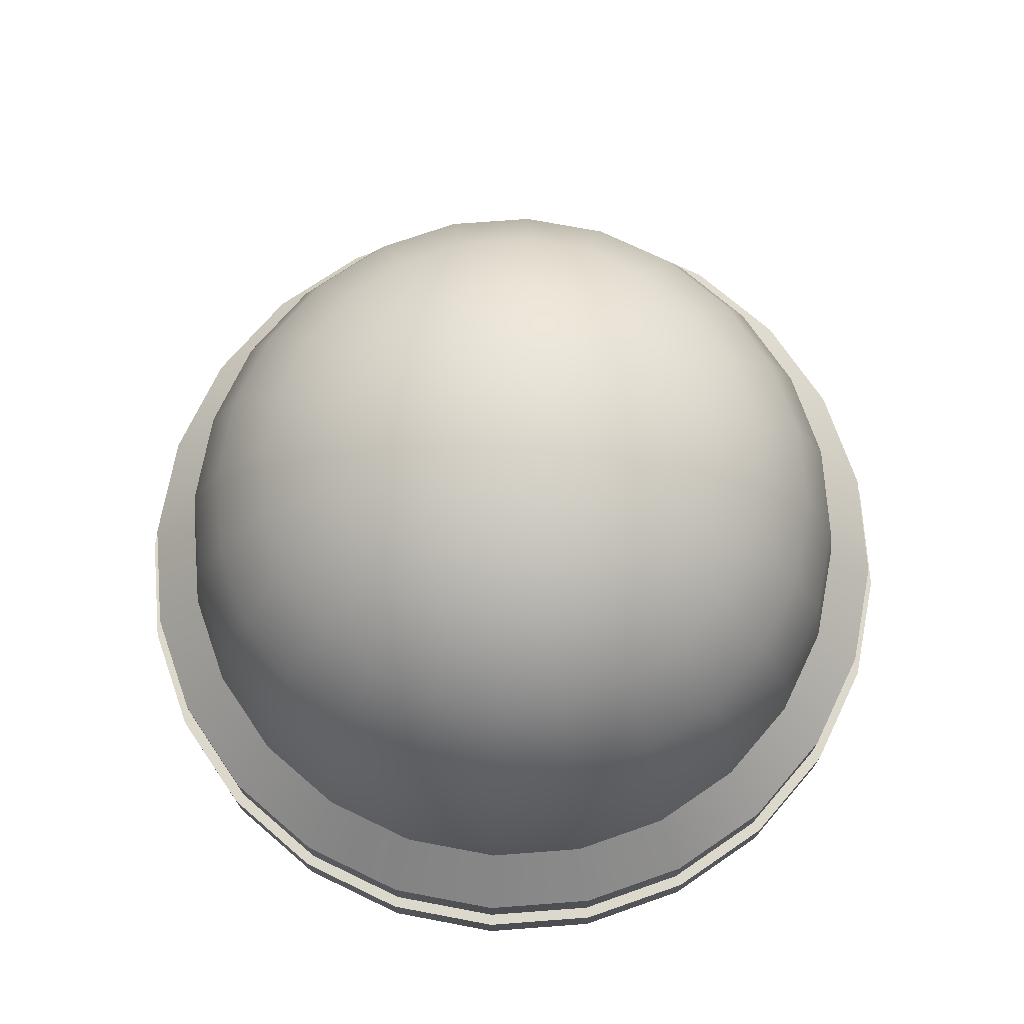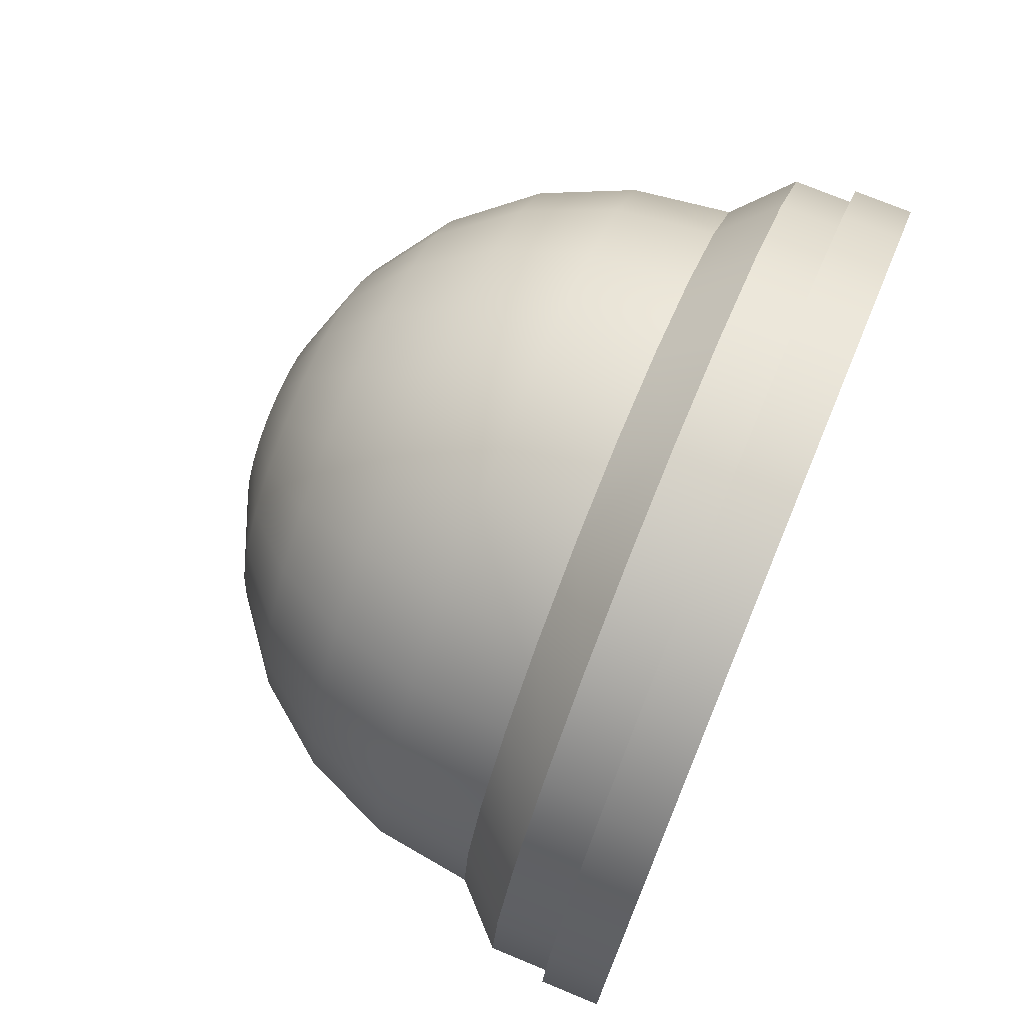
<metadata>
{"format":"obj","ext":"obj","renderer":"f3d","projection":"perspective","resolution":1024,"background":"white","views":[{"elev":72.7,"azim":168.2,"up":"+Y"},{"elev":74.2,"azim":-67.6,"up":"+Z"}]}
</metadata>
<code>
o Group4/mesh3/mesh3-geometry#mesh3-geometry
v 0.2016 -0.4315 -0.06892
v 0.2087 -0.4593 -0.1228
v 0.2016 -0.4593 -0.06892
v 0.2087 -0.4315 -0.1228
v -0.2006 -0.4593 -0.06892
v 0.1808 -0.4315 -0.0187
v 0.2032 -0.4315 -0.1228
v 0.2016 -0.4593 -0.1767
v -0.2077 -0.4593 -0.1228
v -0.1798 -0.4593 -0.0187
v 0.1808 -0.4593 -0.0187
v 0.176 -0.4315 -0.02148
v 0.1963 -0.4315 -0.1753
v 0.1963 -0.4315 -0.07035
v 0.2016 -0.4315 -0.1767
v -0.2077 -0.4315 -0.1228
v -0.2006 -0.4315 -0.06892
v 0.1478 -0.4315 0.02442
v 0.1438 -0.4315 0.02049
v 0.2032 -0.4037 -0.1228
v 0.1963 -0.4037 -0.07035
v 0.1808 -0.4593 -0.2269
v -0.2006 -0.4593 -0.1767
v -0.2006 -0.4315 -0.1767
v -0.1798 -0.4315 -0.0187
v -0.1467 -0.4593 0.02442
v 0.1478 -0.4593 0.02442
v 0.176 -0.4037 -0.02148
v 0.1438 -0.4037 0.02049
v 0.176 -0.4315 -0.2241
v 0.1963 -0.4037 -0.1753
v 0.1808 -0.4315 -0.2269
v -0.1952 -0.4315 -0.07035
v -0.1952 -0.4315 -0.1753
v -0.175 -0.4315 -0.02148
v 0.1046 -0.4593 0.0575
v 0.1019 -0.4315 0.0527
v 0.1784 -0.379 -0.1228
v 0.1724 -0.379 -0.07676
v 0.1546 -0.379 -0.03386
v 0.1478 -0.4593 -0.27
v -0.1798 -0.4593 -0.2269
v -0.1798 -0.4315 -0.2269
v -0.2021 -0.4315 -0.1228
v -0.175 -0.4315 -0.2241
v -0.1428 -0.4315 0.02049
v -0.1467 -0.4315 0.02442
v -0.1036 -0.4593 0.0575
v 0.1046 -0.4315 0.0575
v 0.1263 -0.379 0.002976
v 0.1019 -0.4037 0.0527
v 0.1438 -0.4315 -0.2661
v 0.176 -0.4037 -0.2241
v 0.1724 -0.379 -0.1688
v 0.1478 -0.4315 -0.27
v -0.2021 -0.4037 -0.1228
v -0.1952 -0.4037 -0.07035
v -0.175 -0.4037 -0.2241
v -0.1952 -0.4037 -0.1753
v -0.175 -0.4037 -0.02148
v -0.1036 -0.4315 0.0575
v 0.05443 -0.4593 0.0783
v -0.05334 -0.4593 0.0783
v 0.05299 -0.4315 0.07294
v 0.08948 -0.379 0.03124
v 0.1546 -0.379 -0.2117
v 0.1724 -0.3329 -0.1228
v 0.1665 -0.3329 -0.07833
v 0.1493 -0.3329 -0.03689
v 0.122 -0.3329 -0.001309
v 0.1046 -0.4315 -0.3031
v -0.1467 -0.4593 -0.27
v -0.1467 -0.4315 -0.27
v -0.1428 -0.4315 -0.2661
v -0.1428 -0.4037 -0.2661
v -0.1428 -0.4037 0.02049
v -0.1008 -0.4315 0.0527
v -0.05334 -0.4315 0.0783
v 0.05443 -0.4315 0.0783
v 0.05299 -0.4037 0.07294
v 0.04658 -0.379 0.04902
v 0.1019 -0.4315 -0.2983
v 0.1438 -0.4037 -0.2661
v 0.1263 -0.379 -0.2486
v 0.1665 -0.3329 -0.1673
v 0.1046 -0.4593 -0.3031
v -0.1773 -0.379 -0.1228
v -0.1713 -0.379 -0.1688
v -0.1535 -0.379 -0.03386
v -0.1535 -0.379 -0.2117
v -0.1252 -0.379 -0.2486
v -0.1252 -0.379 0.002976
v -0.1008 -0.4037 0.0527
v -0.05191 -0.4315 0.07294
v 0.000542 -0.4593 0.0854
v 0.000542 -0.4315 0.0854
v 0.000542 -0.4315 0.07984
v 0.08645 -0.3329 0.026
v 0.1019 -0.4037 -0.2983
v 0.1493 -0.3329 -0.2087
v 0.1546 -0.29 -0.1228
v 0.1493 -0.29 -0.08293
v 0.134 -0.29 -0.04578
v 0.1095 -0.29 -0.01388
v 0.05443 -0.4315 -0.3239
v 0.05299 -0.4315 -0.3185
v -0.1036 -0.4593 -0.3031
v -0.1008 -0.4315 -0.2983
v -0.1713 -0.379 -0.07676
v -0.0884 -0.379 -0.2768
v -0.0884 -0.379 0.03124
v -0.05191 -0.4037 0.07294
v 0.000542 -0.4037 0.07984
v 0.04501 -0.3329 0.04316
v 0.05299 -0.4037 -0.3185
v 0.08948 -0.379 -0.2768
v 0.122 -0.3329 -0.2443
v 0.1493 -0.29 -0.1627
v 0.05443 -0.4593 -0.3239
v -0.1036 -0.4315 -0.3031
v -0.1008 -0.4037 -0.2983
v -0.1713 -0.3329 -0.1228
v -0.1654 -0.3329 -0.1673
v -0.1483 -0.3329 -0.2087
v -0.1654 -0.3329 -0.07833
v -0.1483 -0.3329 -0.03689
v -0.121 -0.3329 -0.2443
v -0.121 -0.3329 -0.001309
v -0.0455 -0.379 0.04902
v 0.07756 -0.29 0.01061
v 0.000542 -0.379 0.05508
v 0.04658 -0.379 -0.2946
v 0.134 -0.29 -0.1998
v 0.1263 -0.2532 -0.1228
v 0.122 -0.2532 -0.09025
v 0.1095 -0.2532 -0.05991
v 0.08948 -0.2532 -0.03386
v 0.000542 -0.4315 -0.331
v 0.000542 -0.4315 -0.3255
v 0.000542 -0.4037 -0.3255
v -0.05334 -0.4593 -0.3239
v -0.05191 -0.4315 -0.3185
v -0.0455 -0.379 -0.2946
v -0.08537 -0.3329 -0.2716
v -0.08537 -0.3329 0.026
v 0.000542 -0.3329 0.04902
v 0.04041 -0.29 0.026
v 0.08645 -0.3329 -0.2716
v 0.1095 -0.29 -0.2317
v 0.122 -0.2532 -0.1554
v 0.000542 -0.4593 -0.331
v -0.05334 -0.4315 -0.3239
v -0.05191 -0.4037 -0.3185
v -0.1535 -0.29 -0.1228
v -0.1483 -0.29 -0.1627
v -0.1329 -0.29 -0.1998
v -0.1084 -0.29 -0.2317
v -0.1483 -0.29 -0.08293
v -0.1329 -0.29 -0.04578
v -0.1084 -0.29 -0.01388
v -0.04393 -0.3329 0.04316
v 0.06343 -0.2532 -0.01388
v 0.000542 -0.379 -0.3007
v 0.04501 -0.3329 -0.2888
v 0.1095 -0.2532 -0.1857
v 0.08645 -0.2249 -0.1458
v 0.08948 -0.2249 -0.1228
v 0.07756 -0.2249 -0.07833
v 0.06343 -0.2249 -0.05991
v -0.04393 -0.3329 -0.2888
v -0.07648 -0.29 -0.2562
v -0.07648 -0.29 0.01061
v 0.04501 -0.2249 -0.04578
v -0.03933 -0.29 0.026
v 0.000542 -0.29 0.03124
v 0.0331 -0.2532 -0.001309
v 0.000542 -0.3329 -0.2946
v 0.07756 -0.29 -0.2562
v 0.08948 -0.2532 -0.2117
v 0.07756 -0.2249 -0.1673
v 0.08645 -0.2249 -0.09978
v -0.1252 -0.2532 -0.1228
v -0.121 -0.2532 -0.1554
v -0.1084 -0.2532 -0.1857
v -0.0884 -0.2532 -0.2117
v -0.121 -0.2532 -0.09025
v -0.1084 -0.2532 -0.05991
v -0.0884 -0.2532 -0.03386
v 0.02356 -0.2249 -0.03689
v 0.000542 -0.2532 0.002976
v 0.04041 -0.29 -0.2716
v 0.06343 -0.2249 -0.1857
v 0.04501 -0.2072 -0.1347
v 0.04041 -0.2072 -0.1458
v 0.04501 -0.2072 -0.1109
v 0.04041 -0.2072 -0.09978
v 0.0331 -0.2072 -0.09025
v 0.02356 -0.2072 -0.08293
v -0.03933 -0.29 -0.2716
v -0.06235 -0.2532 -0.2317
v -0.06235 -0.2532 -0.01388
v 0.01246 -0.2072 -0.07833
v -0.03201 -0.2532 -0.001309
v 0.000542 -0.2249 -0.03386
v 0.06343 -0.2532 -0.2317
v 0.000542 -0.29 -0.2768
v 0.04501 -0.2249 -0.1998
v 0.04658 -0.2072 -0.1228
v 0.0331 -0.2072 -0.1554
v -0.0884 -0.2249 -0.1228
v -0.08537 -0.2249 -0.1458
v -0.07648 -0.2249 -0.1673
v -0.06235 -0.2249 -0.1857
v -0.07648 -0.2249 -0.07833
v -0.06235 -0.2249 -0.05991
v -0.04393 -0.2249 -0.1998
v -0.04393 -0.2249 -0.04578
v 0.000542 -0.2072 -0.07676
v 0.0331 -0.2532 -0.2443
v 0.000542 -0.2532 -0.2486
v 0.02356 -0.2072 -0.1627
v 0.000542 -0.2011 -0.1228
v -0.08537 -0.2249 -0.09978
v -0.03201 -0.2532 -0.2443
v -0.02248 -0.2249 -0.2087
v -0.02248 -0.2249 -0.03689
v 0.02356 -0.2249 -0.2087
v 0.01246 -0.2072 -0.1673
v -0.0455 -0.2072 -0.1228
v -0.04393 -0.2072 -0.1347
v -0.03933 -0.2072 -0.1458
v -0.03201 -0.2072 -0.1554
v -0.02248 -0.2072 -0.1627
v -0.03933 -0.2072 -0.09978
v -0.03201 -0.2072 -0.09025
v -0.02248 -0.2072 -0.08293
v -0.01137 -0.2072 -0.1673
v -0.01137 -0.2072 -0.07833
v 0.000542 -0.2249 -0.2117
v -0.04393 -0.2072 -0.1109
v 0.000542 -0.2072 -0.1688
f 1 2 3
f 2 1 4
f 2 5 3
f 3 6 1
f 7 4 1
f 4 8 2
f 2 9 5
f 3 5 10
f 6 3 11
f 12 1 6
f 13 4 7
f 7 1 14
f 8 4 15
f 8 9 2
f 16 5 9
f 17 10 5
f 3 10 11
f 11 18 6
f 14 1 12
f 12 6 19
f 13 15 4
f 20 13 7
f 21 7 14
f 15 22 8
f 8 23 9
f 5 16 17
f 9 24 16
f 10 17 25
f 11 10 26
f 18 11 27
f 19 6 18
f 28 14 12
f 29 12 19
f 30 15 13
f 13 20 31
f 7 21 20
f 14 28 21
f 22 15 32
f 22 23 8
f 24 9 23
f 16 33 17
f 24 34 16
f 17 35 25
f 25 26 10
f 11 26 27
f 36 18 27
f 19 18 37
f 12 29 28
f 37 29 19
f 30 32 15
f 31 30 13
f 38 31 20
f 39 20 21
f 40 21 28
f 32 41 22
f 22 42 23
f 23 43 24
f 16 44 33
f 17 33 35
f 24 45 34
f 16 34 44
f 25 35 46
f 26 25 47
f 27 26 48
f 18 36 49
f 27 48 36
f 37 18 49
f 50 28 29
f 29 37 51
f 52 32 30
f 30 31 53
f 31 38 54
f 20 39 38
f 21 40 39
f 28 50 40
f 41 32 55
f 41 42 22
f 43 23 42
f 43 45 24
f 56 33 44
f 57 35 33
f 58 34 45
f 59 44 34
f 60 46 35
f 25 46 47
f 61 26 47
f 26 61 48
f 62 49 36
f 36 48 63
f 37 49 64
f 29 65 50
f 64 51 37
f 65 29 51
f 52 55 32
f 53 52 30
f 31 66 53
f 67 54 38
f 66 31 54
f 68 38 39
f 69 39 40
f 70 40 50
f 71 41 55
f 41 72 42
f 42 73 43
f 43 74 45
f 33 56 57
f 44 59 56
f 35 57 60
f 34 58 59
f 45 75 58
f 46 60 76
f 47 46 77
f 47 77 61
f 78 48 61
f 49 62 79
f 36 63 62
f 48 78 63
f 64 49 79
f 65 70 50
f 51 64 80
f 51 81 65
f 82 55 52
f 52 53 83
f 84 53 66
f 54 67 85
f 38 68 67
f 85 66 54
f 39 69 68
f 40 70 69
f 41 71 86
f 82 71 55
f 86 72 41
f 73 42 72
f 73 74 43
f 75 45 74
f 87 57 56
f 88 56 59
f 57 89 60
f 90 59 58
f 91 58 75
f 60 92 76
f 93 46 76
f 46 93 77
f 61 77 94
f 61 94 78
f 95 79 62
f 62 63 95
f 96 63 78
f 64 79 97
f 70 65 98
f 97 80 64
f 81 51 80
f 81 98 65
f 52 99 82
f 53 84 83
f 99 52 83
f 100 84 66
f 101 85 67
f 102 67 68
f 66 85 100
f 103 68 69
f 104 69 70
f 105 86 71
f 106 71 82
f 86 107 72
f 107 73 72
f 73 108 74
f 108 75 74
f 57 87 109
f 56 88 87
f 59 90 88
f 89 57 109
f 92 60 89
f 58 91 90
f 75 110 91
f 111 76 92
f 76 111 93
f 112 77 93
f 77 112 94
f 78 94 97
f 79 95 96
f 63 96 95
f 78 97 96
f 97 79 96
f 98 104 70
f 80 97 113
f 113 81 80
f 98 81 114
f 115 82 99
f 116 83 84
f 83 116 99
f 84 100 117
f 85 101 118
f 67 102 101
f 68 103 102
f 118 100 85
f 69 104 103
f 86 105 119
f 106 105 71
f 82 115 106
f 119 107 86
f 73 107 120
f 120 108 73
f 75 108 121
f 122 109 87
f 123 87 88
f 124 88 90
f 125 89 109
f 126 92 89
f 127 90 91
f 110 75 121
f 110 127 91
f 128 111 92
f 129 93 111
f 93 129 112
f 113 94 112
f 94 113 97
f 104 98 130
f 81 113 131
f 131 114 81
f 114 130 98
f 99 132 115
f 117 116 84
f 132 99 116
f 133 117 100
f 134 118 101
f 135 101 102
f 136 102 103
f 100 118 133
f 137 103 104
f 138 119 105
f 139 105 106
f 140 106 115
f 119 141 107
f 141 120 107
f 120 142 108
f 142 121 108
f 109 122 125
f 87 123 122
f 88 124 123
f 90 127 124
f 89 125 126
f 92 126 128
f 121 143 110
f 127 110 144
f 111 128 145
f 145 129 111
f 129 113 112
f 130 137 104
f 113 129 131
f 114 131 146
f 130 114 147
f 132 140 115
f 116 117 148
f 148 132 116
f 117 133 149
f 118 134 150
f 101 135 134
f 102 136 135
f 103 137 136
f 150 133 118
f 119 138 151
f 105 139 138
f 106 140 139
f 141 119 151
f 120 141 152
f 152 142 120
f 121 142 153
f 154 125 122
f 155 122 123
f 156 123 124
f 157 124 127
f 158 126 125
f 159 128 126
f 143 121 153
f 143 144 110
f 144 157 127
f 160 145 128
f 129 145 161
f 137 130 162
f 161 131 129
f 131 161 146
f 146 147 114
f 147 162 130
f 140 132 163
f 149 148 117
f 132 148 164
f 165 149 133
f 134 166 150
f 135 167 134
f 168 135 136
f 169 136 137
f 133 150 165
f 152 151 138
f 139 152 138
f 153 139 140
f 151 152 141
f 152 139 142
f 139 153 142
f 125 154 158
f 122 155 154
f 123 156 155
f 124 157 156
f 126 158 159
f 128 159 160
f 140 143 153
f 144 143 170
f 157 144 171
f 145 160 172
f 172 161 145
f 173 137 162
f 174 146 161
f 147 146 175
f 162 147 176
f 132 177 163
f 143 140 163
f 148 149 178
f 178 164 148
f 177 132 164
f 149 165 179
f 166 134 167
f 180 150 166
f 167 135 181
f 135 168 181
f 136 169 168
f 137 173 169
f 150 180 165
f 182 158 154
f 183 154 155
f 184 155 156
f 185 156 157
f 186 159 158
f 187 160 159
f 163 170 143
f 170 171 144
f 171 185 157
f 188 172 160
f 161 172 174
f 162 189 173
f 146 174 175
f 190 147 175
f 147 190 176
f 189 162 176
f 170 163 177
f 179 178 149
f 164 178 191
f 191 177 164
f 165 192 179
f 167 193 166
f 166 194 180
f 195 167 181
f 196 181 168
f 197 168 169
f 198 169 173
f 192 165 180
f 158 182 186
f 154 183 182
f 155 184 183
f 156 185 184
f 159 186 187
f 160 187 188
f 171 170 199
f 185 171 200
f 172 188 201
f 201 174 172
f 202 173 189
f 203 175 174
f 175 203 190
f 204 176 190
f 176 204 189
f 177 199 170
f 178 179 205
f 205 191 178
f 177 191 206
f 207 179 192
f 193 167 208
f 194 166 193
f 209 180 194
f 167 195 208
f 181 196 195
f 168 197 196
f 169 198 197
f 173 202 198
f 180 209 192
f 210 186 182
f 211 182 183
f 212 183 184
f 213 184 185
f 186 214 187
f 187 215 188
f 199 200 171
f 216 185 200
f 188 217 201
f 174 201 203
f 189 218 202
f 203 204 190
f 218 189 204
f 199 177 206
f 179 207 205
f 191 205 219
f 191 220 206
f 192 221 207
f 222 193 208
f 222 194 193
f 222 209 194
f 195 222 208
f 196 222 195
f 197 222 196
f 198 222 197
f 202 222 198
f 221 192 209
f 186 210 223
f 182 211 210
f 183 212 211
f 184 213 212
f 185 216 213
f 214 186 223
f 215 187 214
f 217 188 215
f 200 199 224
f 200 225 216
f 226 201 217
f 201 226 203
f 218 222 202
f 204 203 226
f 226 218 204
f 206 224 199
f 227 205 207
f 205 227 219
f 220 191 219
f 224 206 220
f 228 207 221
f 222 221 209
f 229 223 210
f 230 210 211
f 231 211 212
f 232 212 213
f 233 213 216
f 223 234 214
f 214 235 215
f 215 236 217
f 225 200 224
f 237 216 225
f 217 238 226
f 218 238 222
f 218 226 238
f 207 228 227
f 239 219 227
f 219 239 220
f 239 224 220
f 222 228 221
f 223 229 240
f 210 230 229
f 211 231 230
f 212 232 231
f 213 233 232
f 216 237 233
f 234 223 240
f 235 214 234
f 236 215 235
f 238 217 236
f 224 239 225
f 225 241 237
f 238 236 222
f 241 227 228
f 227 241 239
f 222 241 228
f 240 229 222
f 229 230 222
f 222 230 231
f 222 231 232
f 222 232 233
f 222 233 237
f 234 240 222
f 235 234 222
f 236 235 222
f 241 225 239
f 222 237 241
f 3 2 1
f 4 1 2
f 3 5 2
f 1 6 3
f 1 4 7
f 2 8 4
f 5 9 2
f 10 5 3
f 11 3 6
f 6 1 12
f 7 4 13
f 14 1 7
f 15 4 8
f 2 9 8
f 9 5 16
f 5 10 17
f 11 10 3
f 6 18 11
f 12 1 14
f 19 6 12
f 4 15 13
f 7 13 20
f 14 7 21
f 8 22 15
f 9 23 8
f 17 16 5
f 16 24 9
f 25 17 10
f 26 10 11
f 27 11 18
f 18 6 19
f 12 14 28
f 19 12 29
f 13 15 30
f 31 20 13
f 20 21 7
f 21 28 14
f 32 15 22
f 8 23 22
f 23 9 24
f 17 33 16
f 16 34 24
f 25 35 17
f 10 26 25
f 27 26 11
f 27 18 36
f 37 18 19
f 28 29 12
f 19 29 37
f 15 32 30
f 13 30 31
f 20 31 38
f 21 20 39
f 28 21 40
f 22 41 32
f 23 42 22
f 24 43 23
f 33 44 16
f 35 33 17
f 34 45 24
f 44 34 16
f 46 35 25
f 47 25 26
f 48 26 27
f 49 36 18
f 36 48 27
f 49 18 37
f 29 28 50
f 51 37 29
f 30 32 52
f 53 31 30
f 54 38 31
f 38 39 20
f 39 40 21
f 40 50 28
f 55 32 41
f 22 42 41
f 42 23 43
f 24 45 43
f 44 33 56
f 33 35 57
f 45 34 58
f 34 44 59
f 35 46 60
f 47 46 25
f 47 26 61
f 48 61 26
f 36 49 62
f 63 48 36
f 64 49 37
f 50 65 29
f 37 51 64
f 51 29 65
f 32 55 52
f 30 52 53
f 53 66 31
f 38 54 67
f 54 31 66
f 39 38 68
f 40 39 69
f 50 40 70
f 55 41 71
f 42 72 41
f 43 73 42
f 45 74 43
f 57 56 33
f 56 59 44
f 60 57 35
f 59 58 34
f 58 75 45
f 76 60 46
f 77 46 47
f 61 77 47
f 61 48 78
f 79 62 49
f 62 63 36
f 63 78 48
f 79 49 64
f 50 70 65
f 80 64 51
f 65 81 51
f 52 55 82
f 83 53 52
f 66 53 84
f 85 67 54
f 67 68 38
f 54 66 85
f 68 69 39
f 69 70 40
f 86 71 41
f 55 71 82
f 41 72 86
f 72 42 73
f 43 74 73
f 74 45 75
f 56 57 87
f 59 56 88
f 60 89 57
f 58 59 90
f 75 58 91
f 76 92 60
f 76 46 93
f 77 93 46
f 94 77 61
f 78 94 61
f 62 79 95
f 95 63 62
f 78 63 96
f 97 79 64
f 98 65 70
f 64 80 97
f 80 51 81
f 65 98 81
f 82 99 52
f 83 84 53
f 83 52 99
f 66 84 100
f 67 85 101
f 68 67 102
f 100 85 66
f 69 68 103
f 70 69 104
f 71 86 105
f 82 71 106
f 72 107 86
f 72 73 107
f 74 108 73
f 74 75 108
f 109 87 57
f 87 88 56
f 88 90 59
f 109 57 89
f 89 60 92
f 90 91 58
f 91 110 75
f 92 76 111
f 93 111 76
f 93 77 112
f 94 112 77
f 97 94 78
f 96 95 79
f 95 96 63
f 96 97 78
f 96 79 97
f 70 104 98
f 113 97 80
f 80 81 113
f 114 81 98
f 99 82 115
f 84 83 116
f 99 116 83
f 117 100 84
f 118 101 85
f 101 102 67
f 102 103 68
f 85 100 118
f 103 104 69
f 119 105 86
f 71 105 106
f 106 115 82
f 86 107 119
f 120 107 73
f 73 108 120
f 121 108 75
f 87 109 122
f 88 87 123
f 90 88 124
f 109 89 125
f 89 92 126
f 91 90 127
f 121 75 110
f 91 127 110
f 92 111 128
f 111 93 129
f 112 129 93
f 112 94 113
f 97 113 94
f 130 98 104
f 131 113 81
f 81 114 131
f 98 130 114
f 115 132 99
f 84 116 117
f 116 99 132
f 100 117 133
f 101 118 134
f 102 101 135
f 103 102 136
f 133 118 100
f 104 103 137
f 105 119 138
f 106 105 139
f 115 106 140
f 107 141 119
f 107 120 141
f 108 142 120
f 108 121 142
f 125 122 109
f 122 123 87
f 123 124 88
f 124 127 90
f 126 125 89
f 128 126 92
f 110 143 121
f 144 110 127
f 145 128 111
f 111 129 145
f 112 113 129
f 104 137 130
f 131 129 113
f 146 131 114
f 147 114 130
f 115 140 132
f 148 117 116
f 116 132 148
f 149 133 117
f 150 134 118
f 134 135 101
f 135 136 102
f 136 137 103
f 118 133 150
f 151 138 119
f 138 139 105
f 139 140 106
f 151 119 141
f 152 141 120
f 120 142 152
f 153 142 121
f 122 125 154
f 123 122 155
f 124 123 156
f 127 124 157
f 125 126 158
f 126 128 159
f 153 121 143
f 110 144 143
f 127 157 144
f 128 145 160
f 161 145 129
f 162 130 137
f 129 131 161
f 146 161 131
f 114 147 146
f 130 162 147
f 163 132 140
f 117 148 149
f 164 148 132
f 133 149 165
f 150 166 134
f 134 167 135
f 136 135 168
f 137 136 169
f 165 150 133
f 138 151 152
f 138 152 139
f 140 139 153
f 141 152 151
f 142 139 152
f 142 153 139
f 158 154 125
f 154 155 122
f 155 156 123
f 156 157 124
f 159 158 126
f 160 159 128
f 153 143 140
f 170 143 144
f 171 144 157
f 172 160 145
f 145 161 172
f 162 137 173
f 161 146 174
f 175 146 147
f 176 147 162
f 163 177 132
f 163 140 143
f 178 149 148
f 148 164 178
f 164 132 177
f 179 165 149
f 167 134 166
f 166 150 180
f 181 135 167
f 181 168 135
f 168 169 136
f 169 173 137
f 165 180 150
f 154 158 182
f 155 154 183
f 156 155 184
f 157 156 185
f 158 159 186
f 159 160 187
f 143 170 163
f 144 171 170
f 157 185 171
f 160 172 188
f 174 172 161
f 173 189 162
f 175 174 146
f 175 147 190
f 176 190 147
f 176 162 189
f 177 163 170
f 149 178 179
f 191 178 164
f 164 177 191
f 179 192 165
f 166 193 167
f 180 194 166
f 181 167 195
f 168 181 196
f 169 168 197
f 173 169 198
f 180 165 192
f 186 182 158
f 182 183 154
f 183 184 155
f 184 185 156
f 187 186 159
f 188 187 160
f 199 170 171
f 200 171 185
f 201 188 172
f 172 174 201
f 189 173 202
f 174 175 203
f 190 203 175
f 190 176 204
f 189 204 176
f 170 199 177
f 205 179 178
f 178 191 205
f 206 191 177
f 192 179 207
f 208 167 193
f 193 166 194
f 194 180 209
f 208 195 167
f 195 196 181
f 196 197 168
f 197 198 169
f 198 202 173
f 192 209 180
f 182 186 210
f 183 182 211
f 184 183 212
f 185 184 213
f 187 214 186
f 188 215 187
f 171 200 199
f 200 185 216
f 201 217 188
f 203 201 174
f 202 218 189
f 190 204 203
f 204 189 218
f 206 177 199
f 205 207 179
f 219 205 191
f 206 220 191
f 207 221 192
f 208 193 222
f 193 194 222
f 194 209 222
f 208 222 195
f 195 222 196
f 196 222 197
f 197 222 198
f 198 222 202
f 209 192 221
f 223 210 186
f 210 211 182
f 211 212 183
f 212 213 184
f 213 216 185
f 223 186 214
f 214 187 215
f 215 188 217
f 224 199 200
f 216 225 200
f 217 201 226
f 203 226 201
f 202 222 218
f 226 203 204
f 204 218 226
f 199 224 206
f 207 205 227
f 219 227 205
f 219 191 220
f 220 206 224
f 221 207 228
f 209 221 222
f 210 223 229
f 211 210 230
f 212 211 231
f 213 212 232
f 216 213 233
f 214 234 223
f 215 235 214
f 217 236 215
f 224 200 225
f 225 216 237
f 226 238 217
f 222 238 218
f 238 226 218
f 227 228 207
f 227 219 239
f 220 239 219
f 220 224 239
f 221 228 222
f 240 229 223
f 229 230 210
f 230 231 211
f 231 232 212
f 232 233 213
f 233 237 216
f 240 223 234
f 234 214 235
f 235 215 236
f 236 217 238
f 225 239 224
f 237 241 225
f 222 236 238
f 228 227 241
f 239 241 227
f 228 241 222
f 222 229 240
f 222 230 229
f 231 230 222
f 232 231 222
f 233 232 222
f 237 233 222
f 222 240 234
f 222 234 235
f 222 235 236
f 239 225 241
f 241 237 222

</code>
